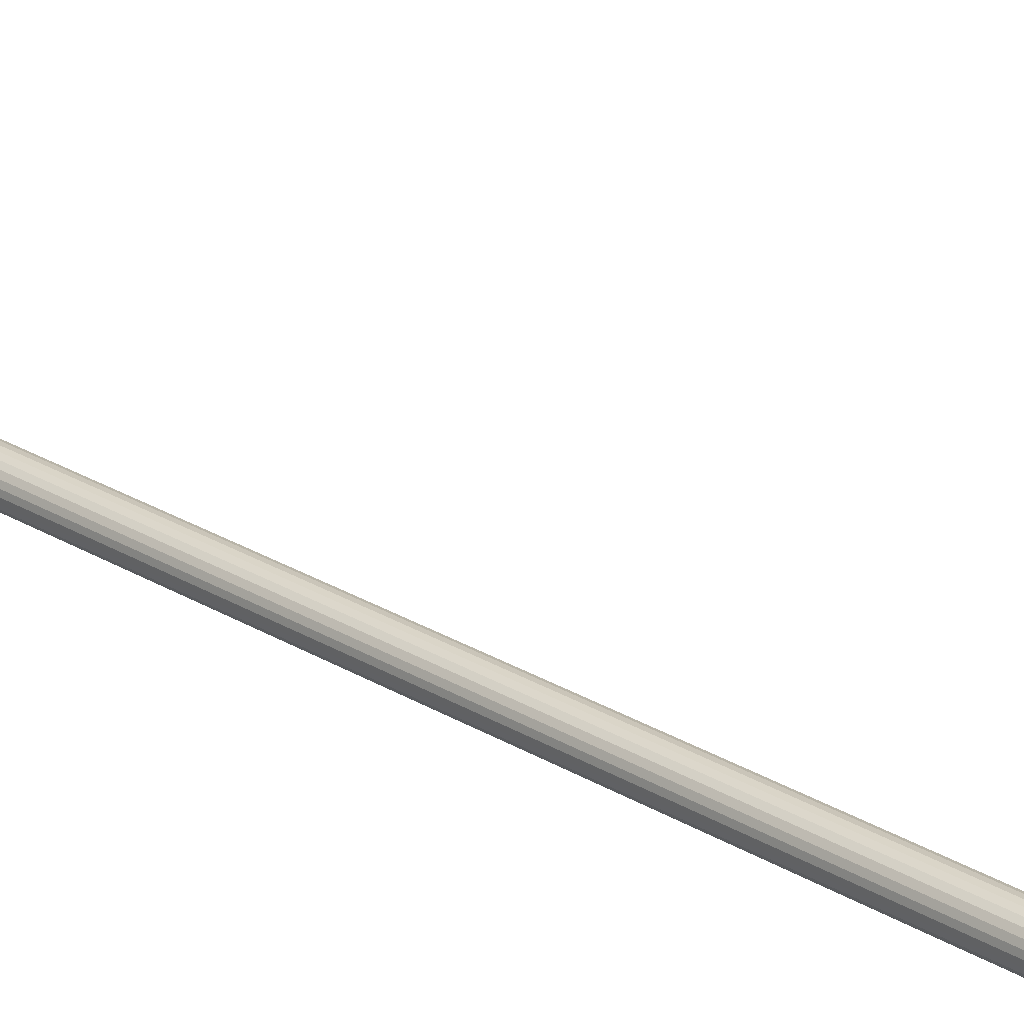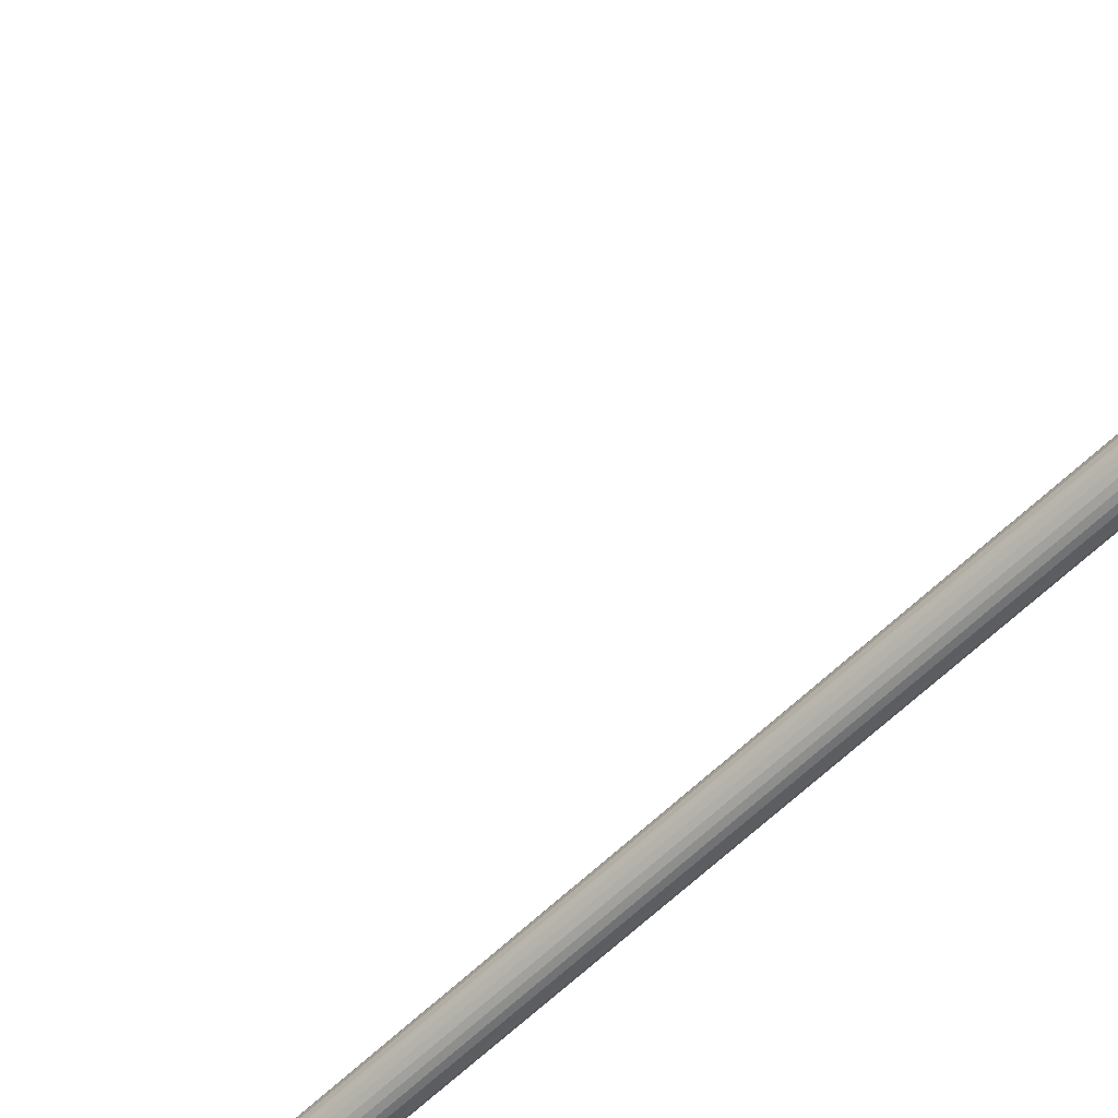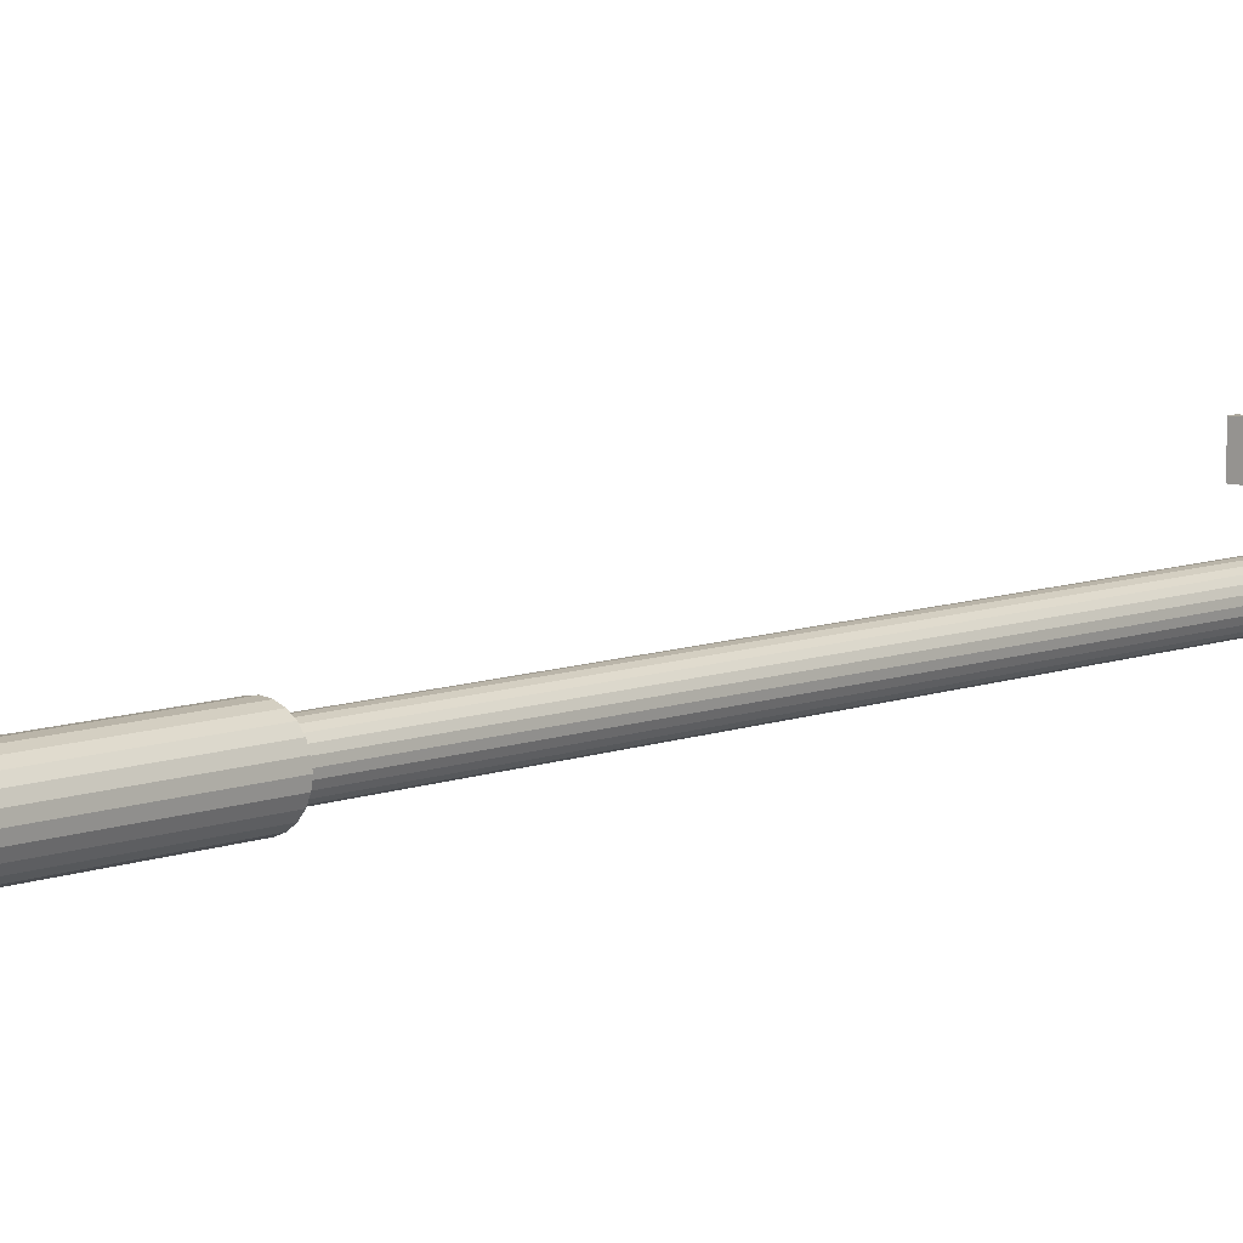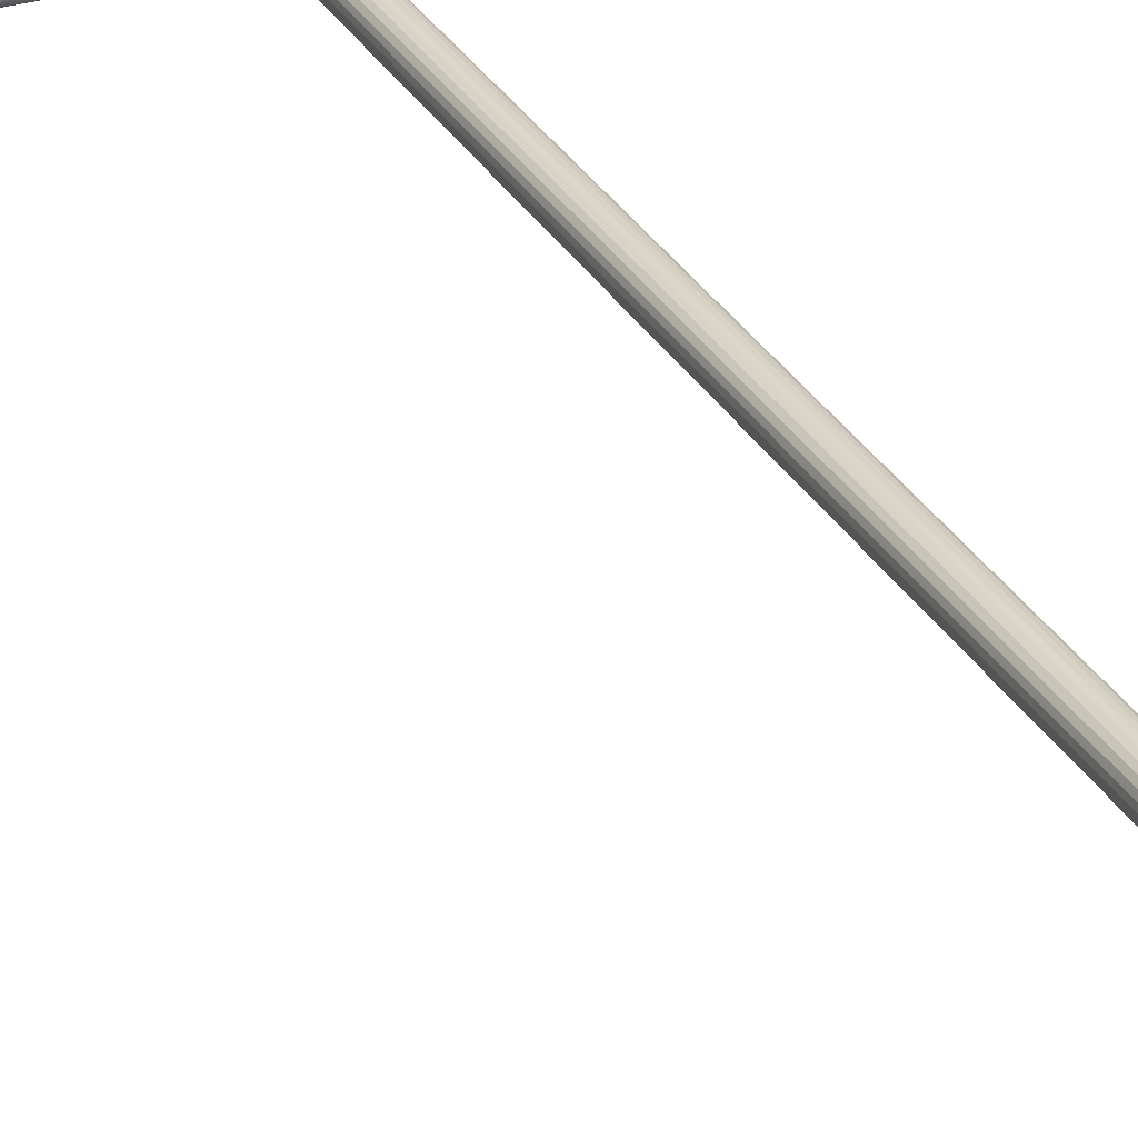
<metadata>
{"format":"obj","ext":"obj","renderer":"f3d","projection":"perspective","resolution":1024,"background":"white","views":[{"elev":25.4,"azim":134.3,"up":"+Z"},{"elev":-60.2,"azim":-45.3,"up":"+Z"},{"elev":7.7,"azim":40.2,"up":"+Z"},{"elev":29.9,"azim":-24.3,"up":"+Z"}]}
</metadata>
<code>
g Mesh1 Model
v -4.054 2 8.658
v -4.034 2 8.674
v -4.034 8.4 8.674
v -4.054 8.4 8.658
f 1 2 3 4
v -4.022 2 8.732
f 1 5 2
v -4.058 2 8.717
f 1 6 5
v -4.07 2 8.637
f 7 6 1
v -4.081 2 8.613
f 8 6 7
v -4.09 2 8.693
f 8 9 6
v -4.084 2 8.587
f 9 8 10
v -4.081 8.4 8.613
v -4.084 8.4 8.587
v -4.084 8.25 8.587
v -4.084 8.15 8.587
f 10 8 11 12 13 14
v -4.07 8.4 8.637
f 7 15 11 8
f 1 4 15 7
v -3.934 8.4 8.5
v -3.959 8.4 8.49
v -3.985 8.4 8.487
v -4.01 8.4 8.49
v -4.034 8.4 8.5
v -4.055 8.4 8.516
v -4.071 8.4 8.537
v -4.081 8.4 8.561
v -4.009 8.4 8.683
v -3.984 8.4 8.687
v -3.958 8.4 8.683
v -3.934 8.4 8.673
v -3.913 8.4 8.657
v -3.897 8.4 8.636
v -3.887 8.4 8.612
v -3.884 8.4 8.586
v -3.888 8.4 8.56
v -3.898 8.4 8.536
v -3.914 8.4 8.516
f 16 17 18 19 20 21 22 23 12 11 15 4 3 24 25 26 27 28 29 30 31 32 33 34
v -3.934 2 8.5
v -3.959 2 8.49
f 17 16 35 36
v -3.914 2 8.516
f 16 34 37 35
v -3.898 2 8.536
f 37 34 33 38
v -3.888 2 8.56
f 38 33 32 39
v -3.884 2 8.586
f 39 32 31 40
v -3.887 2 8.612
f 40 31 30 41
v -3.897 2 8.636
f 41 30 29 42
v -3.913 2 8.657
f 42 29 28 43
v -3.934 2 8.673
f 44 43 28 27
v -3.908 2 8.716
f 44 45 43
v -3.945 2 8.731
f 44 46 45
v -3.958 2 8.683
f 47 46 44
v -3.983 2 8.737
f 47 48 46
v -3.984 2 8.687
f 49 48 47
v -4.009 2 8.683
f 50 48 49
f 50 5 48
f 2 5 50
f 2 50 24 3
f 50 49 25 24
f 25 49 47 26
f 47 44 27 26
v -4.022 -4.083e-08 8.732
v -3.983 -4.164e-08 8.737
f 51 52 48 5
v -4.06 3.907e-09 8.457
v -4.024 6.377e-09 8.442
v -3.985 7.24e-09 8.437
v -3.946 6.437e-09 8.442
v -3.91 4.024e-09 8.456
v -3.879 1.645e-10 8.48
v -3.855 -4.878e-09 8.511
v -3.839 -1.076e-08 8.547
v -3.834 -1.708e-08 8.586
v -3.839 -2.341e-08 8.625
v -3.854 -2.932e-08 8.661
v -3.877 -3.44e-08 8.692
v -3.908 -3.83e-08 8.716
v -3.945 -4.077e-08 8.731
v -4.058 -3.842e-08 8.717
v -4.09 -3.456e-08 8.693
v -4.114 -2.952e-08 8.662
v -4.129 -2.363e-08 8.626
v -4.134 -1.732e-08 8.587
v -4.129 -1.099e-08 8.549
v -4.114 -5.08e-09 8.512
v -4.091 2.256e-17 8.481
f 53 54 55 56 57 58 59 60 61 62 63 64 65 66 52 51 67 68 69 70 71 72 73 74
v -4.06 2 8.457
v -4.024 2 8.442
f 75 76 54 53
v -4.055 2 8.516
f 75 77 76
v -4.071 2 8.537
f 75 78 77
v -4.081 2 8.561
f 75 79 78
v -4.091 2 8.481
f 80 79 75
f 80 10 79
f 80 9 10
v -4.114 2 8.662
f 80 81 9
v -4.114 2 8.512
f 82 81 80
v -4.129 2 8.626
f 82 83 81
v -4.129 2 8.549
f 84 83 82
v -4.134 2 8.587
f 83 84 85
f 71 85 84 72
f 70 83 85 71
f 69 81 83 70
f 68 9 81 69
f 68 67 6 9
f 67 51 5 6
f 72 84 82 73
f 73 82 80 74
f 80 75 53 74
f 10 14 13 12 23 79
v -4.084 8.235 8.623
v -4.084 8.213 8.635
v -4.084 8.187 8.635
v -4.084 8.165 8.623
v -4.084 8.157 8.612
v -4.084 8.243 8.612
f 86 87 88 89 90 14 13 91
v -4.084 8.225 8.63
f 86 92 87
v -5.584 8.225 8.638
v -5.584 8.235 8.63
f 93 92 86 94
v -5.884 8.225 8.639
v -5.884 8.213 8.644
f 95 96 87 92 93
v -5.884 8.2 8.646
f 97 96 95
v -5.584 8.2 8.644
v -4.084 8.2 8.637
f 87 96 97 98 99
v -5.884 8.2 8.696
v -5.584 8.2 8.694
f 98 97 100 101
v -5.884 8.187 8.644
v -5.584 8.187 8.643
f 102 97 98 103
f 103 88 99 98
v -5.584 8.175 8.638
v -4.084 8.175 8.63
f 104 105 88 103
v -5.584 8.165 8.63
f 104 106 89 105
v -5.884 8.175 8.639
v -5.884 8.165 8.631
f 107 104 106 108
f 107 102 103 104
v -5.584 8.15 8.694
f 101 109 104 103 98
v -5.884 8.15 8.696
f 110 109 101 100
v -5.885 8.15 8.496
v -5.585 8.15 8.494
v -5.584 8.15 8.594
f 110 111 112 113 109
v -5.885 8.2 8.496
v -5.884 8.225 8.552
v -5.884 8.2 8.546
f 114 111 110 100 97 95 115 116
v -5.585 8.2 8.494
f 114 117 112 111
v -5.584 8.2 8.544
f 114 116 118 117
v -5.884 8.213 8.547
v -4.084 8.213 8.539
v -4.084 8.2 8.537
f 116 119 120 121 118
f 115 119 116
v -5.584 8.225 8.551
v -4.084 8.225 8.544
f 120 119 115 122 123
f 93 122 115 95
v -5.584 8.235 8.559
v -5.584 8.243 8.619
v -5.584 8.25 8.594
v -5.584 8.248 8.581
v -5.584 8.243 8.569
f 124 122 93 125 126 127 128
v -4.084 8.235 8.552
f 122 124 129 123
v -4.084 8.243 8.562
f 124 128 130 129
v -4.084 8.248 8.574
f 128 127 131 130
f 131 127 126 13
v -5.584 8.248 8.607
v -4.084 8.248 8.6
f 13 126 132 133
f 125 132 126
f 132 125 91 133
f 125 94 86 91
f 94 125 93
f 13 133 91
f 130 131 13
v -4.084 8.157 8.562
v -4.084 8.165 8.552
v -4.084 8.175 8.544
f 129 130 13 14 134 135 136 121 123
v -4.084 8.152 8.574
f 14 137 134
v -5.584 8.152 8.581
f 137 14 113 138
v -4.084 8.152 8.6
v -5.584 8.152 8.607
f 14 139 140 113
f 90 139 14
v -5.584 8.157 8.619
f 140 139 90 141
f 141 90 89 106
v -5.884 8.157 8.621
f 142 108 106 141
f 140 141 106 104 109
v -5.884 8.152 8.609
f 143 142 141 140
f 109 113 140
f 138 113 112
v -5.584 8.187 8.546
v -5.584 8.175 8.551
v -5.584 8.165 8.559
v -5.584 8.157 8.569
f 138 112 117 118 144 145 146 147
v -4.084 8.187 8.539
f 118 121 148 144
f 136 148 121
f 145 144 148 136
v -5.884 8.175 8.552
v -5.884 8.187 8.547
f 149 145 144 150
v -5.884 8.165 8.56
f 149 151 146 145
v -5.884 8.157 8.571
f 151 152 147 146
v -5.884 8.152 8.583
f 152 153 138 147
f 147 134 137 138
f 146 135 134 147
f 145 136 135 146
f 116 150 144 118
f 121 120 123
f 88 105 89
f 87 99 88
f 79 23 22 78
f 78 22 21 77
v -4.034 2 8.5
f 21 20 154 77
v -4.01 2 8.49
f 20 19 155 154
v -3.985 2 8.487
f 19 18 156 155
f 18 17 36 156
v -3.946 2 8.442
f 157 156 36
v -3.985 2 8.437
f 158 156 157
f 158 155 156
f 76 155 158
f 76 154 155
f 76 77 154
f 76 158 55 54
f 158 157 56 55
v -3.91 2 8.456
f 157 159 57 56
f 157 35 159
f 157 36 35
f 159 35 37
f 159 37 38
v -3.879 2 8.48
f 159 38 160
f 160 38 39
f 160 39 40
v -3.877 2 8.692
f 40 161 160
f 41 161 40
f 42 161 41
f 42 45 161
f 43 45 42
f 65 64 161 45
v -3.854 2 8.661
f 63 162 161 64
v -3.839 2 8.625
f 62 163 162 63
v -3.834 2 8.586
f 61 164 163 62
v -3.839 2 8.547
f 60 165 164 61
v -3.855 2 8.511
f 59 166 165 60
f 58 160 166 59
f 159 160 58 57
f 160 161 166
f 166 161 162
f 166 162 165
f 165 162 163
f 165 163 164
f 66 65 45 46
f 52 66 46 48

</code>
